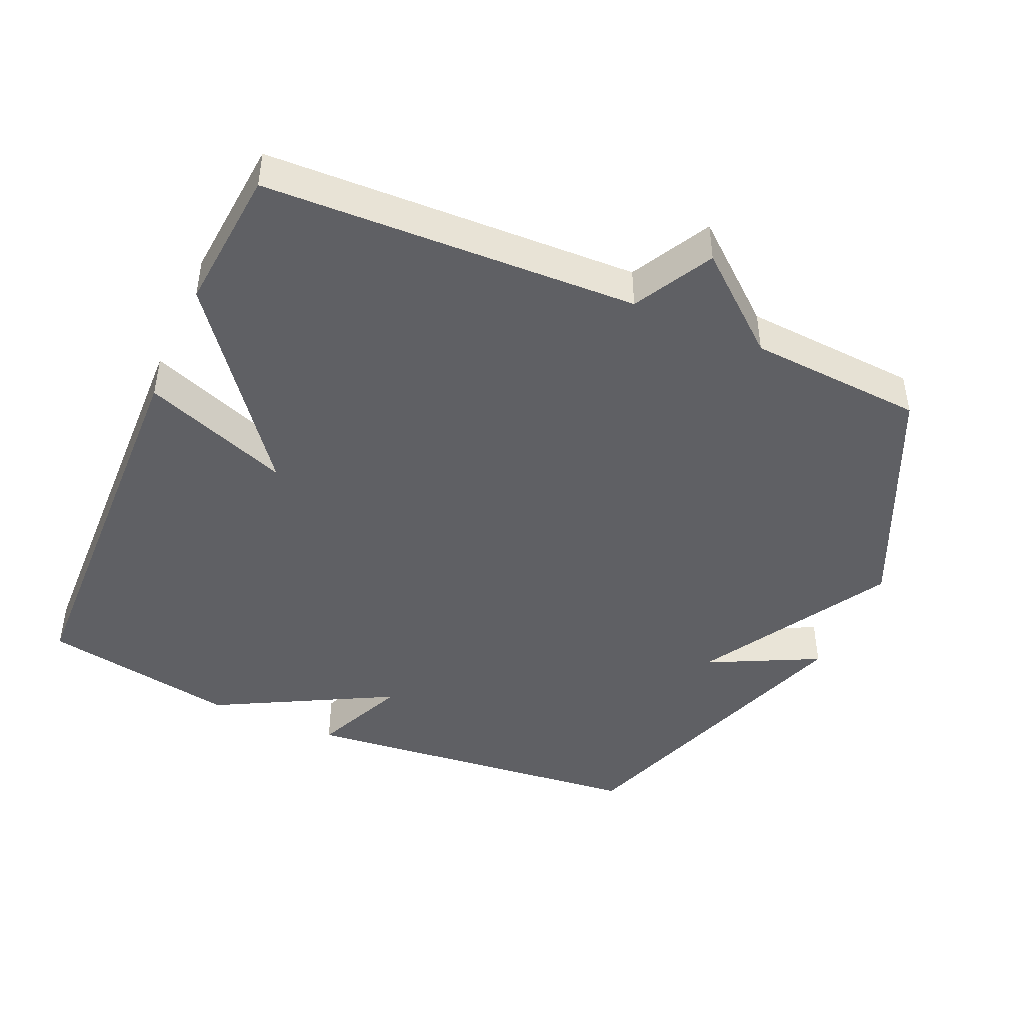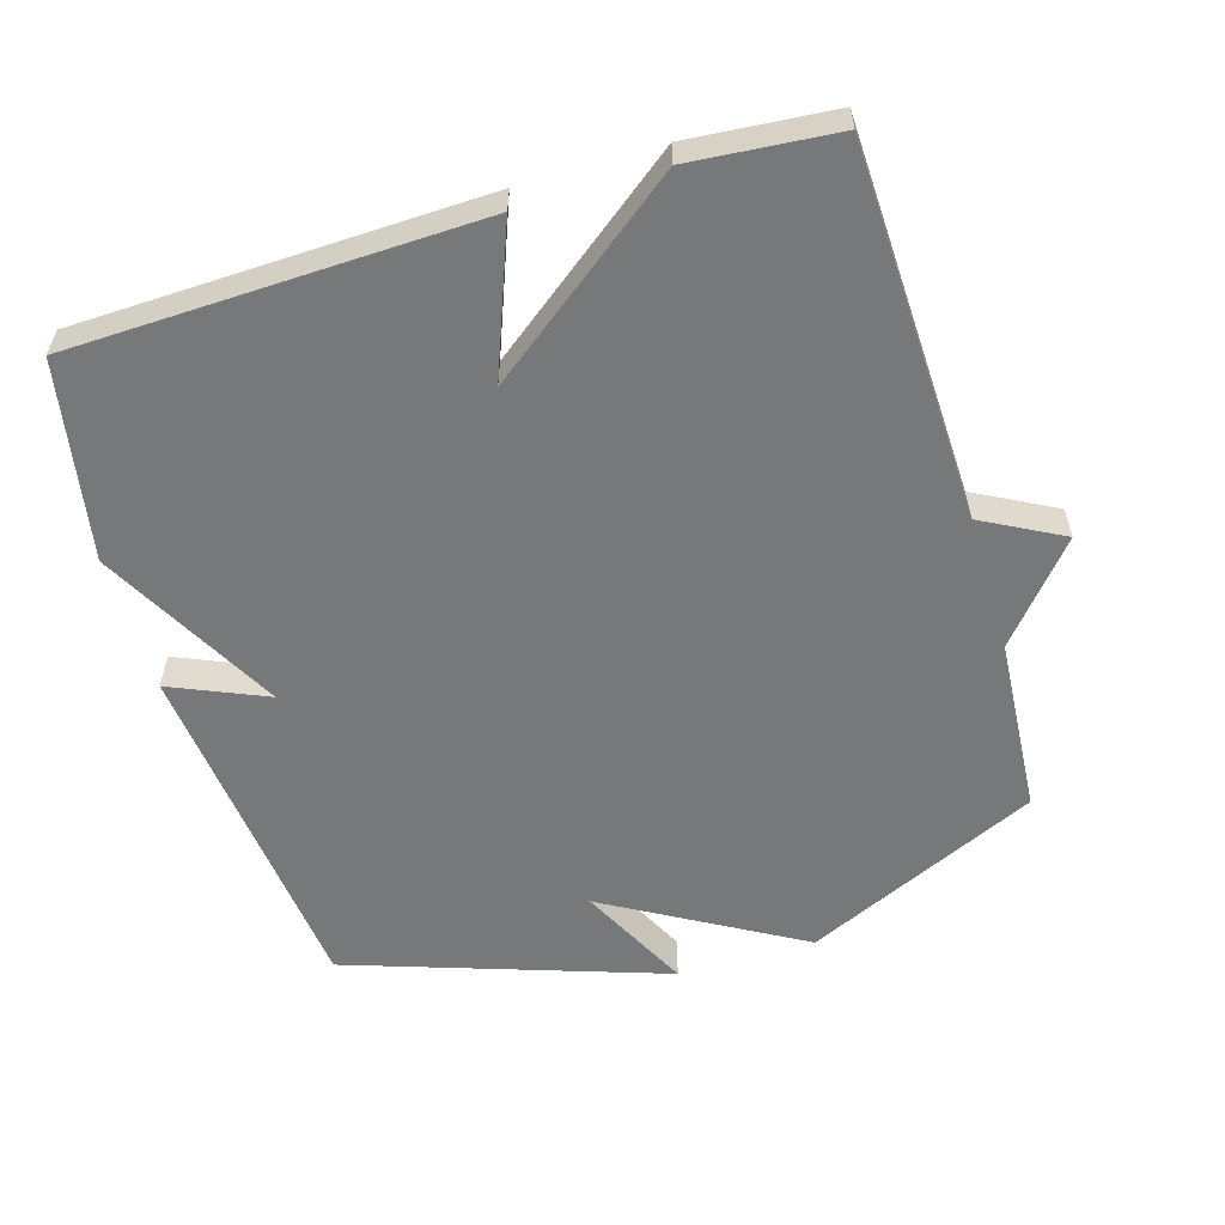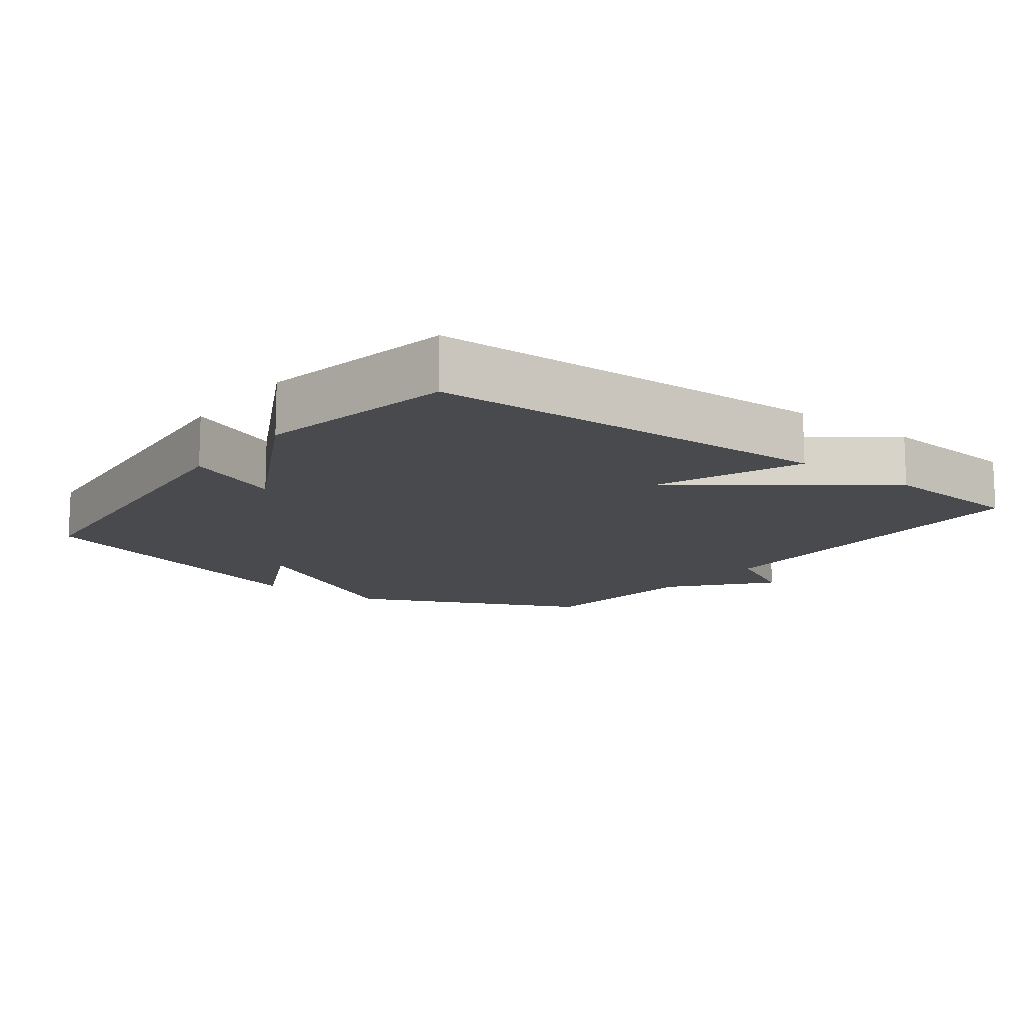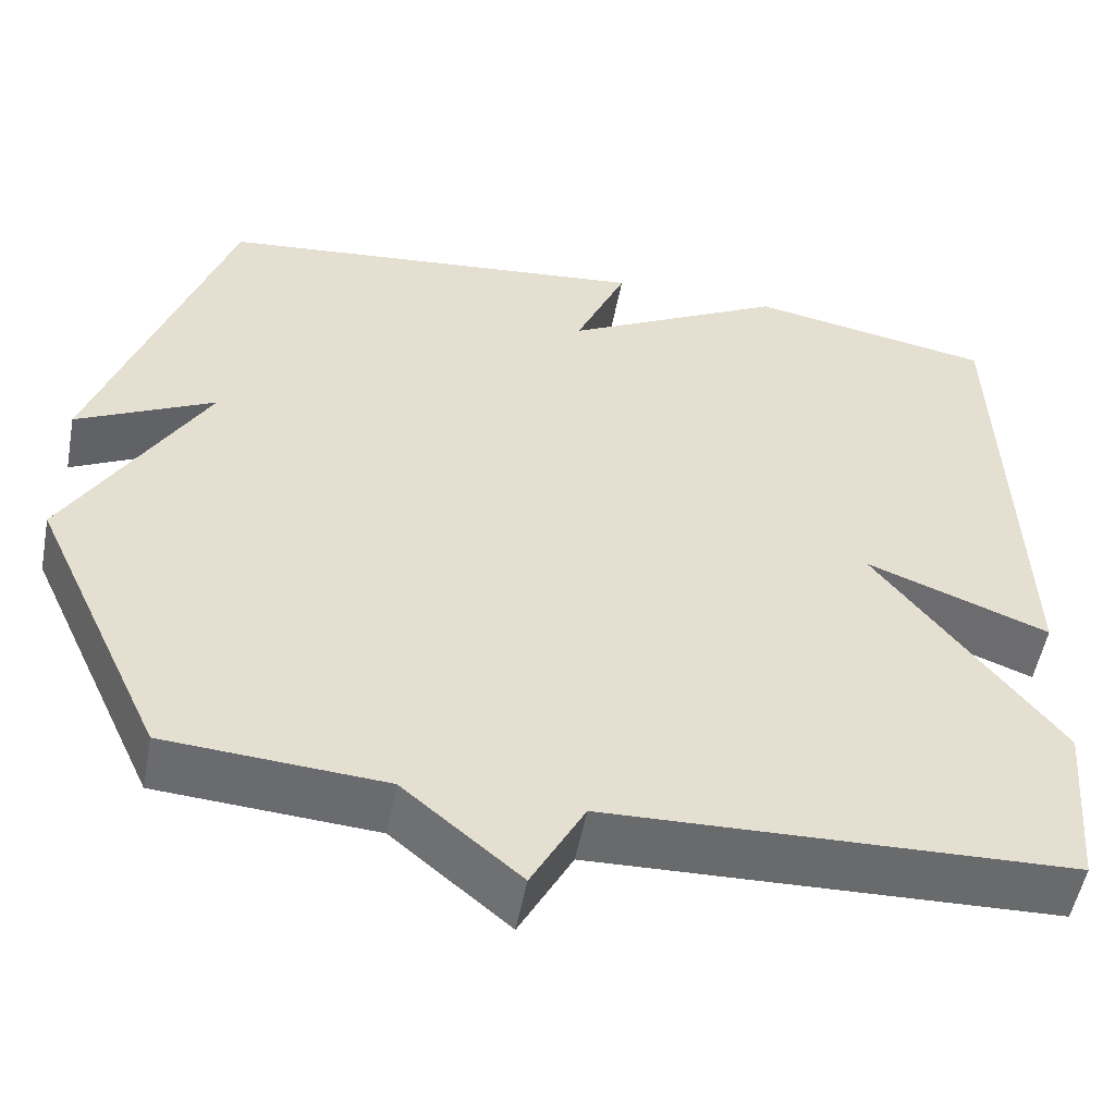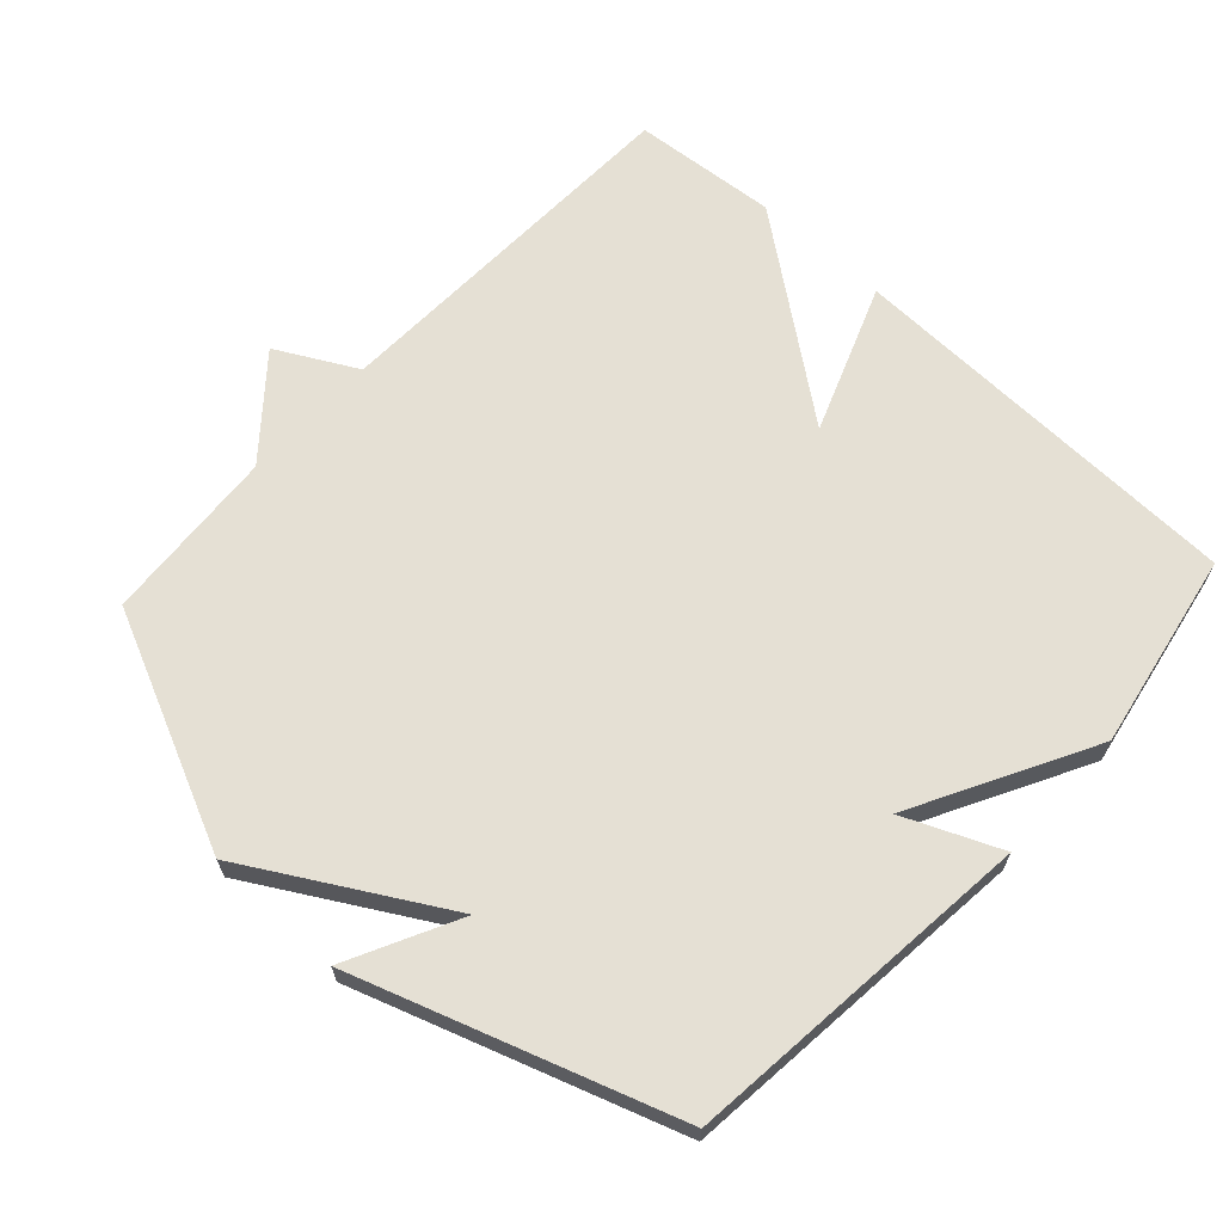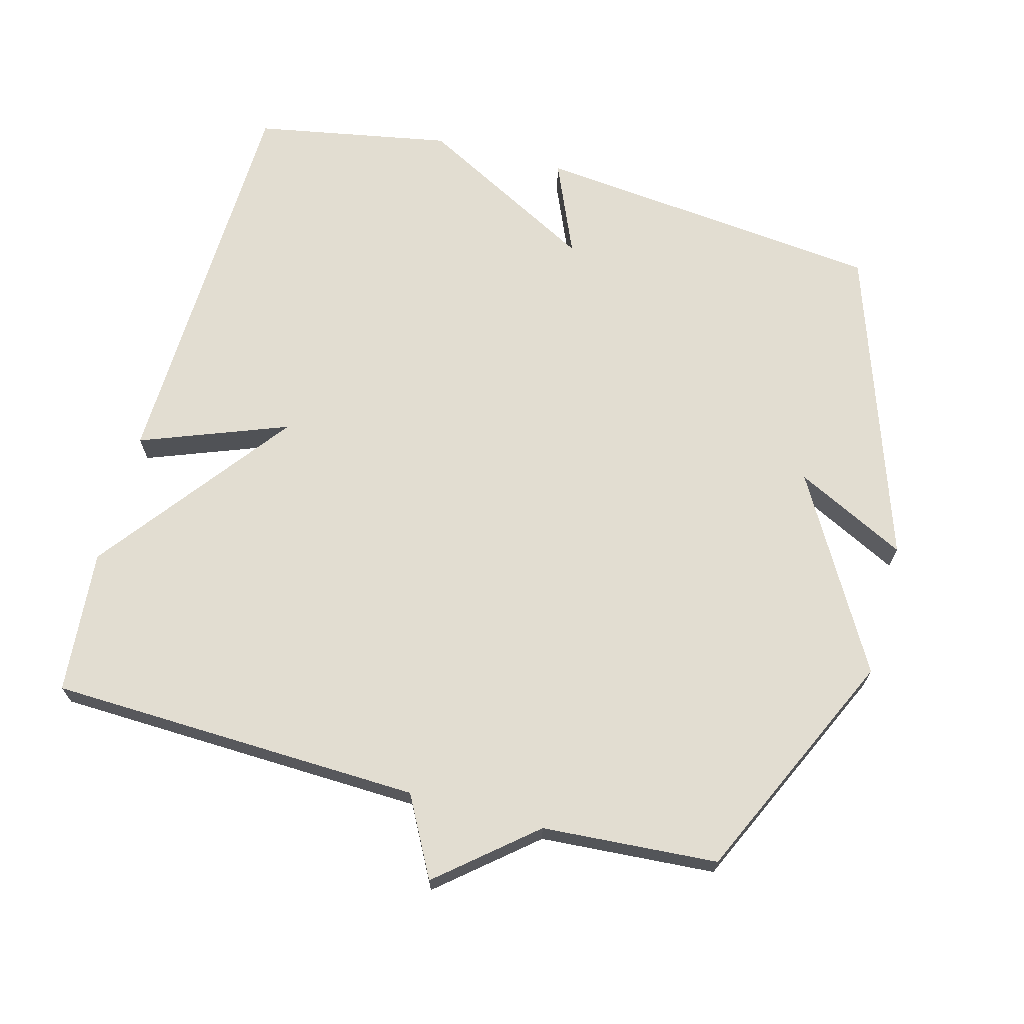
<metadata>
{"format":"obj","ext":"obj","renderer":"f3d","projection":"perspective","resolution":1024,"background":"white","views":[{"elev":-44.6,"azim":156.2,"up":"+Y"},{"elev":-57.3,"azim":106.7,"up":"+Y"},{"elev":-13.1,"azim":52.8,"up":"+Y"},{"elev":-53.1,"azim":-10.7,"up":"+Z"},{"elev":65.6,"azim":-47.4,"up":"+Y"},{"elev":68.4,"azim":-164.9,"up":"+Y"}]}
</metadata>
<code>
v 0.5 0.07 0.5
v 0.518 0.07 -0.089
v 0.303 0.07 -0.007
v 0.518 0.07 -0.289
v 0.5 0.07 -0.5
v -0.044 0.07 -0.518
v -0.106 0.07 -0.634
v -0.244 0.07 -0.518
v -0.5 0.07 -0.5
v -0.656 0.07 -0.161
v -0.494 0.07 0.12
v -0.656 0.07 0.039
v -0.5 0.07 0.5
v 0.013 0.07 0.553
v -0.047 0.07 0.414
v 0.213 0.07 0.553
v 0.5 0 0.5
v 0.518 0 -0.089
v 0.303 0 -0.007
v 0.518 0 -0.289
v 0.5 0 -0.5
v -0.044 0 -0.518
v -0.106 0 -0.634
v -0.244 0 -0.518
v -0.5 0 -0.5
v -0.656 0 -0.161
v -0.494 0 0.12
v -0.656 0 0.039
v -0.5 0 0.5
v 0.013 0 0.553
v -0.047 0 0.414
v 0.213 0 0.553
f 1 2 3
f 16 1 3
f 15 16 3
f 13 14 15
f 12 13 15
f 11 12 15
f 4 5 6
f 3 4 6
f 15 3 6
f 11 15 6
f 10 11 6
f 9 10 6
f 8 9 6
f 6 7 8
f 19 18 17
f 19 17 32
f 19 32 31
f 31 30 29
f 31 29 28
f 31 28 27
f 22 21 20
f 22 20 19
f 22 19 31
f 22 31 27
f 22 27 26
f 22 26 25
f 22 25 24
f 24 23 22
f 1 17 18 2
f 2 18 19 3
f 3 19 20 4
f 4 20 21 5
f 5 21 22 6
f 6 22 23 7
f 7 23 24 8
f 8 24 25 9
f 9 25 26 10
f 10 26 27 11
f 11 27 28 12
f 12 28 29 13
f 13 29 30 14
f 14 30 31 15
f 15 31 32 16
f 16 32 17 1

</code>
